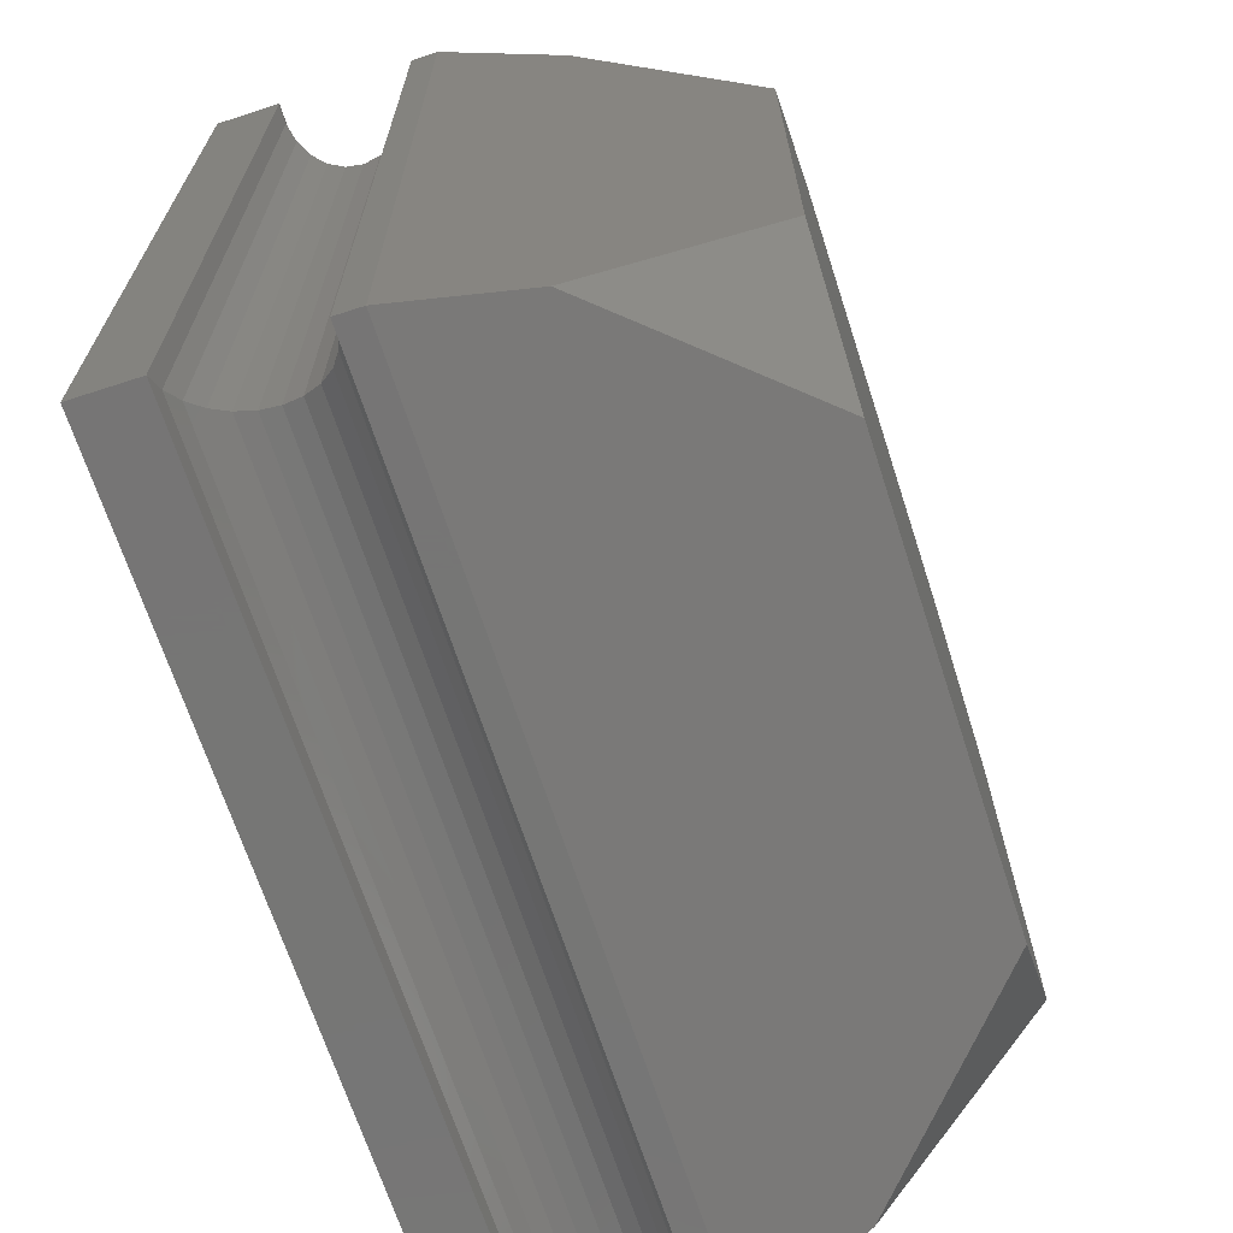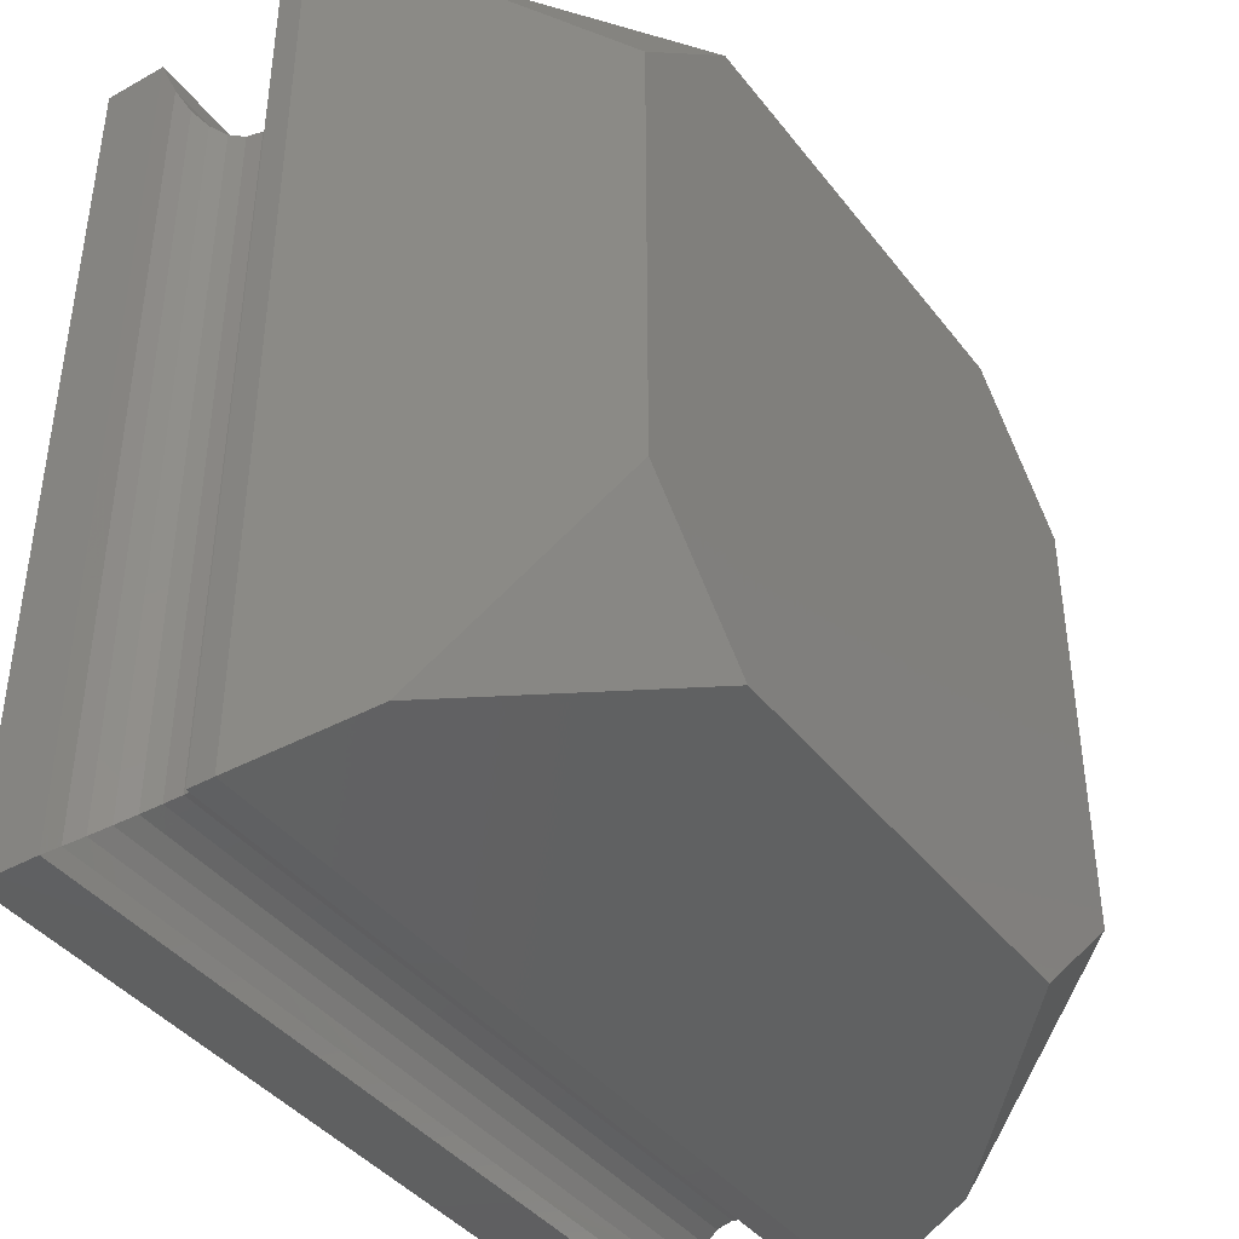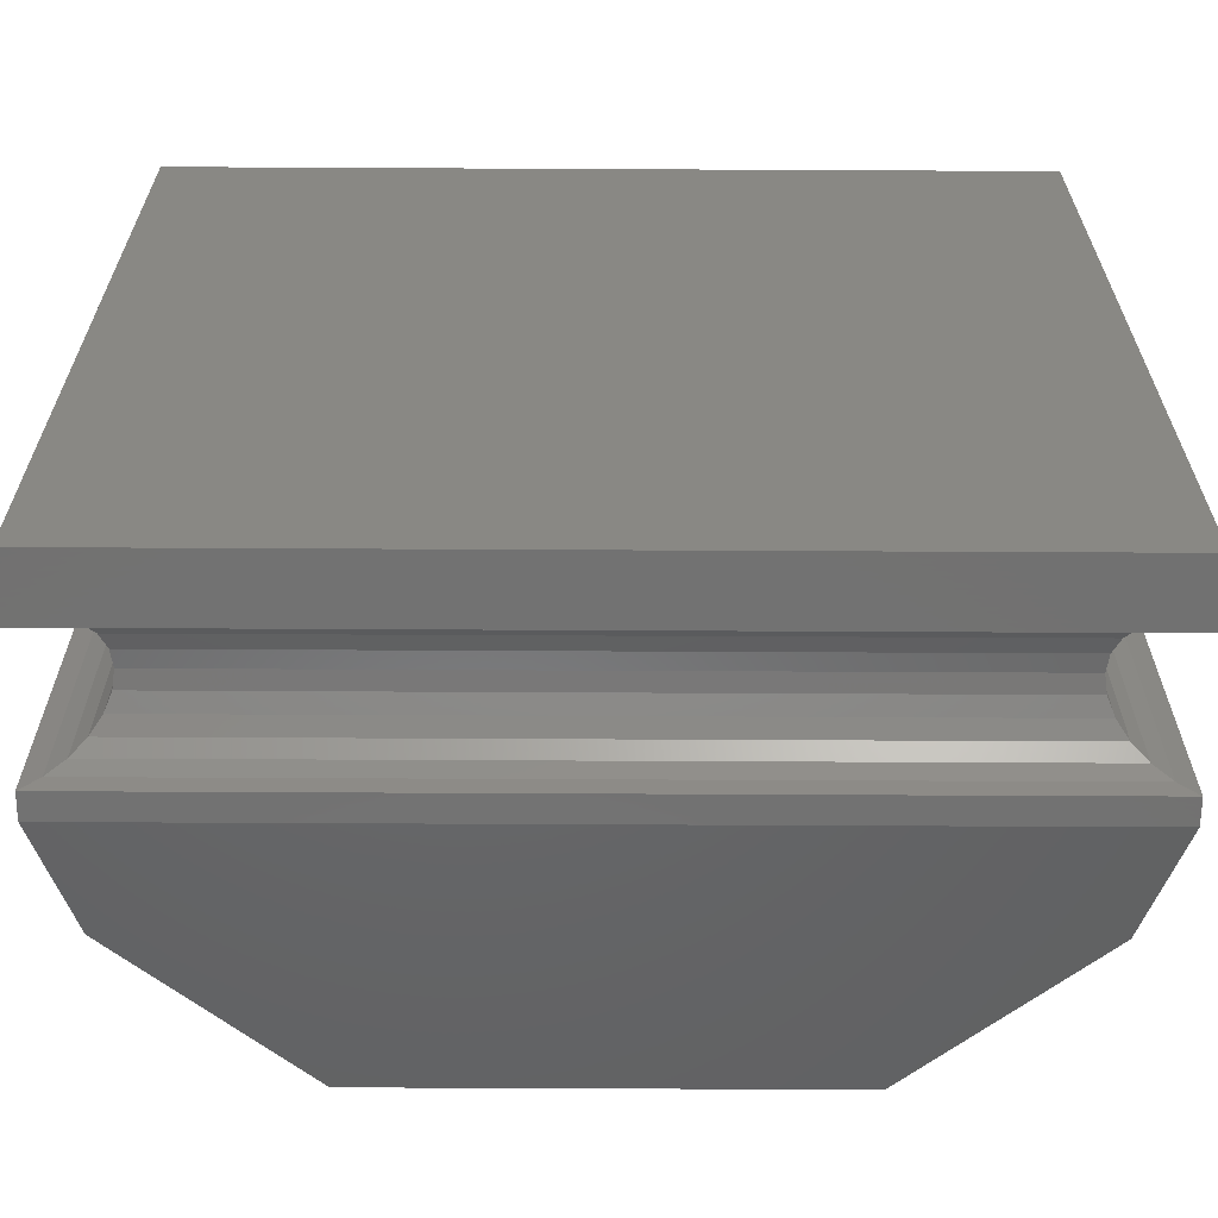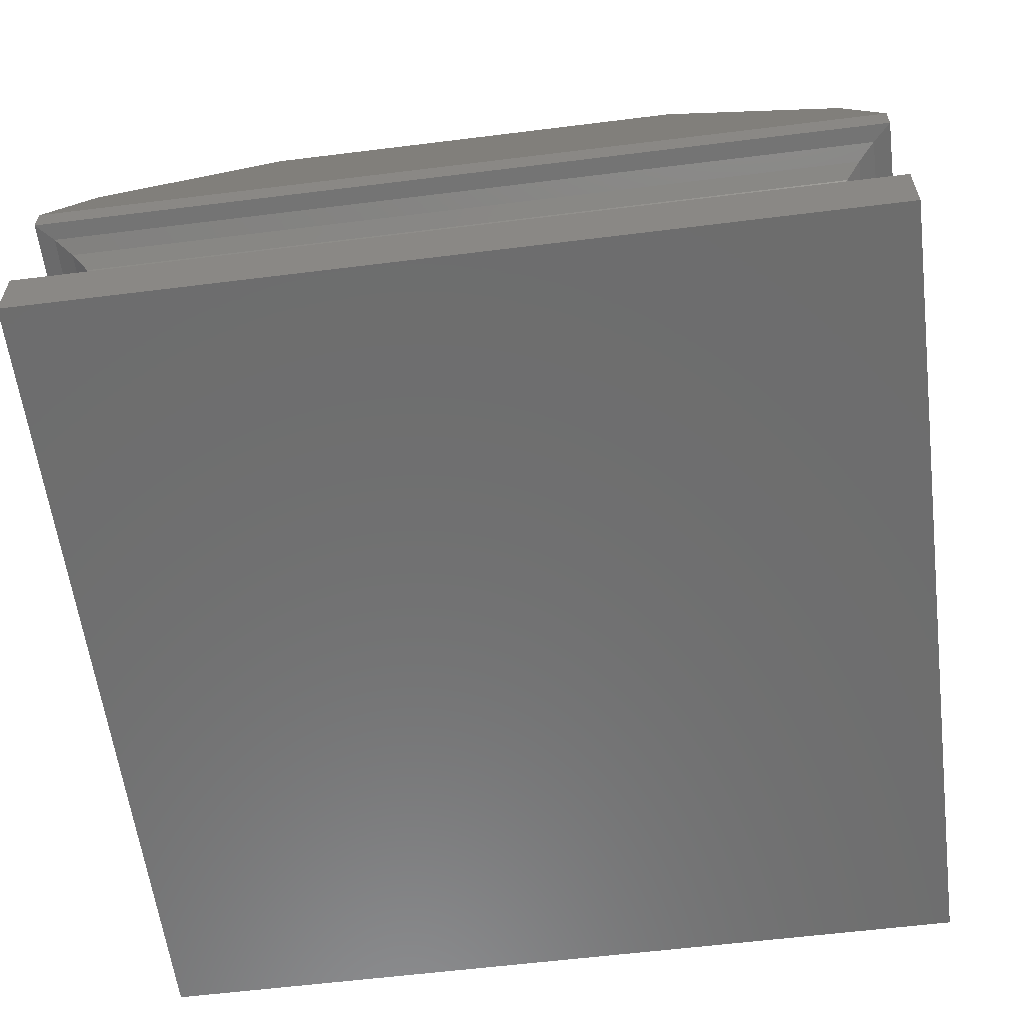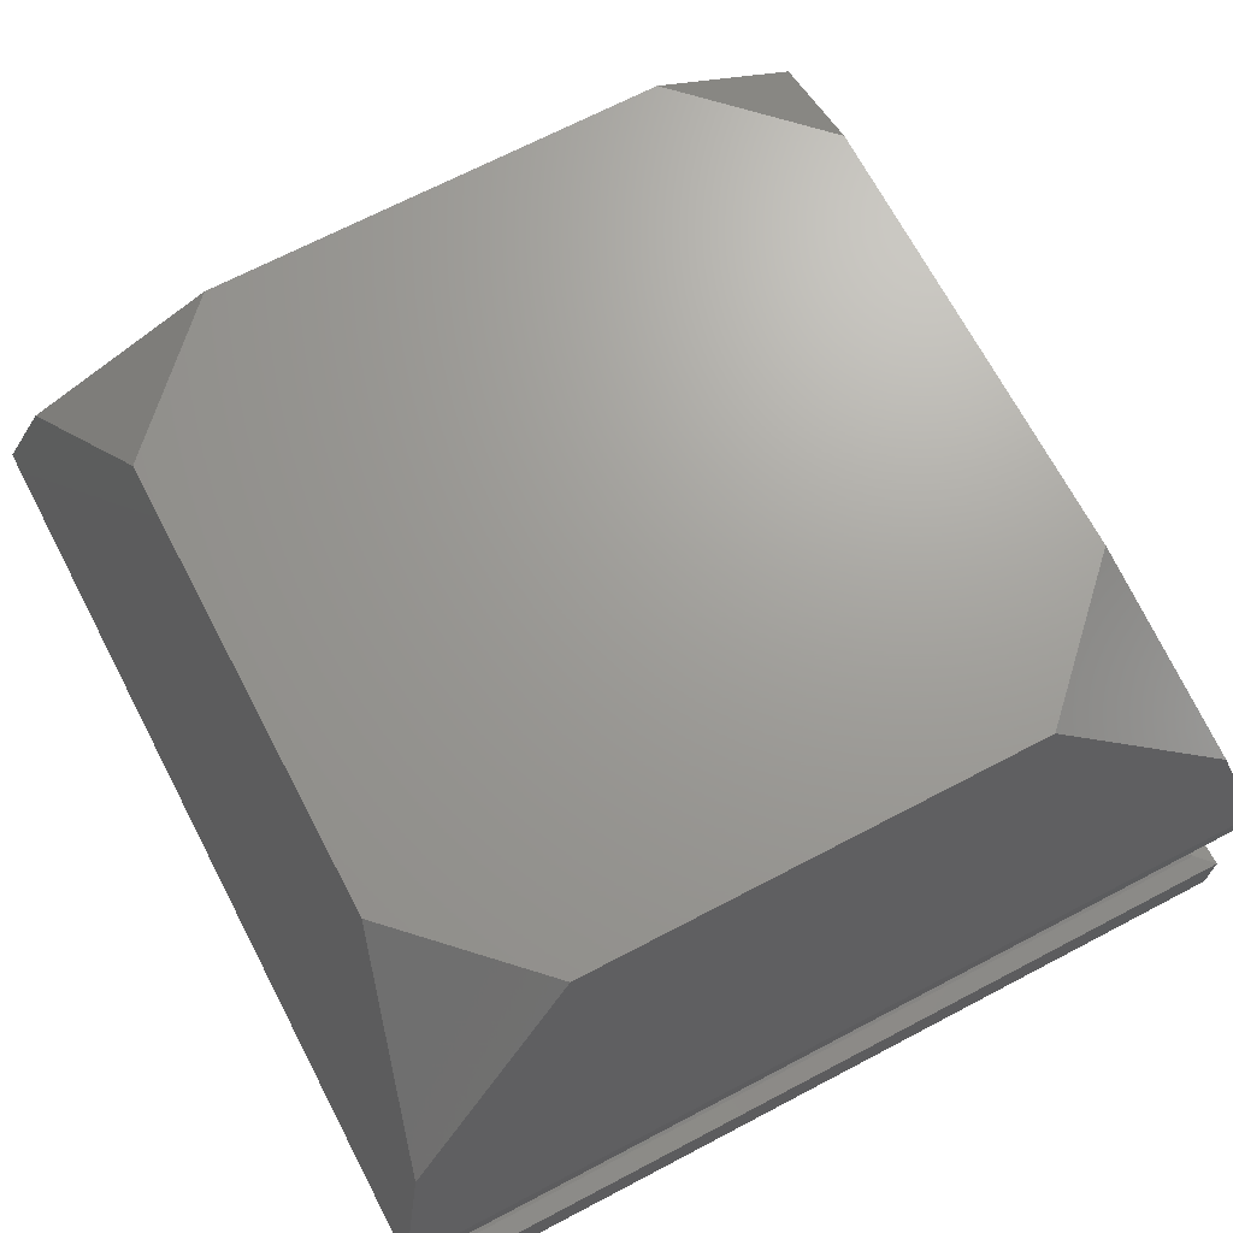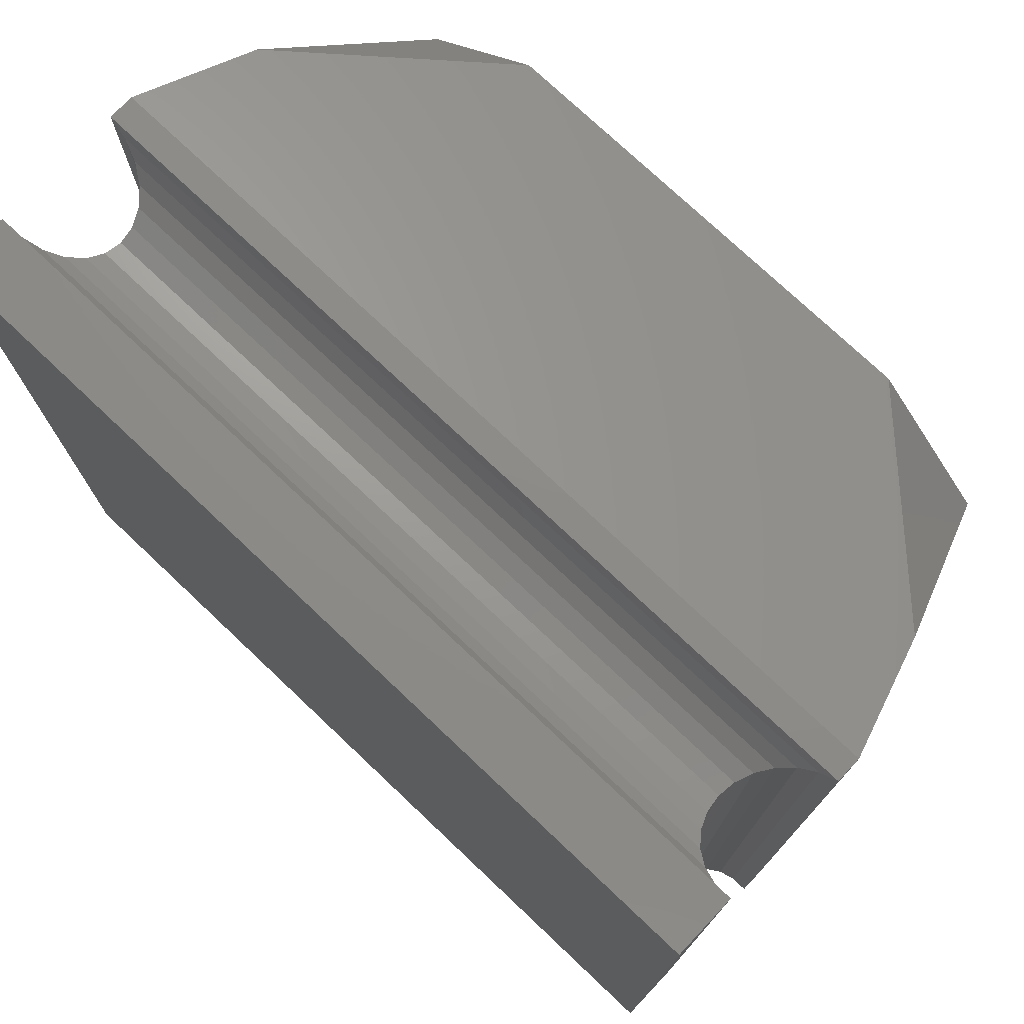
<metadata>
{"format":"stl","ext":"stl","renderer":"f3d","projection":"perspective","resolution":1024,"background":"white","views":[{"elev":-68.1,"azim":-72.0,"up":"+Y"},{"elev":-40.9,"azim":-55.9,"up":"+Y"},{"elev":-63.8,"azim":179.7,"up":"+Y"},{"elev":-59.5,"azim":97.3,"up":"+Z"},{"elev":68.8,"azim":-27.7,"up":"+Z"},{"elev":75.5,"azim":-136.6,"up":"+Y"}]}
</metadata>
<code>
# stl→obj: 74 verts, 144 faces
v -5.85 -5.85 0
v -5.85 -5.85 0.85
v -5.85 5.85 0
v -5.85 5.85 0.85
v -5.85 5.85 1.75
v 5.85 -5.85 0
v 5.85 -5.85 0.85
v 5.85 5.85 0
v 5.85 5.85 0.85
v -5.617 5.617 0.8807
v -5.617 -5.617 0.8807
v 5.617 -5.617 0.8807
v 5.617 5.617 0.8807
v -5.4 -5.4 0.9706
v -5.4 5.4 0.9706
v 5.4 5.4 0.9706
v 5.4 -5.4 0.9706
v 5.214 -5.214 1.114
v -5.214 -5.214 1.114
v -5.214 5.214 1.114
v 5.214 5.214 1.114
v 5.071 -5.071 1.3
v -5.071 -5.071 1.3
v 5.071 5.071 1.3
v -5.071 5.071 1.3
v 4.981 -4.981 1.517
v -4.981 -4.981 1.517
v 4.981 4.981 1.517
v -4.981 4.981 1.517
v 4.95 -4.95 1.75
v -4.95 -4.95 1.75
v 4.95 4.95 1.75
v -4.95 4.95 1.75
v -4.981 -4.981 1.983
v 4.981 -4.981 1.983
v 4.981 4.981 1.983
v -4.981 4.981 1.983
v -5.071 -5.071 2.2
v 5.071 -5.071 2.2
v 5.071 5.071 2.2
v -5.071 5.071 2.2
v -5.214 -5.214 2.386
v 5.214 -5.214 2.386
v 5.214 5.214 2.386
v -5.214 5.214 2.386
v 5.4 -5.4 2.529
v -5.4 -5.4 2.529
v 5.4 5.4 2.529
v -5.4 5.4 2.529
v 5.617 -5.617 2.619
v -5.617 -5.617 2.619
v 5.617 5.617 2.619
v -5.617 5.617 2.619
v -5.85 -5.85 2.65
v 5.85 -5.85 2.65
v 5.85 5.85 2.65
v -5.85 5.85 2.65
v -5.85 -5.85 3
v -5.85 5.85 3
v 5.85 -5.85 3
v 5.85 -5.85 1.75
v 5.85 5.85 3
v -5.379 -5.379 4.611
v -4.68 -3.014 7
v -4.68 3.014 7
v -5.379 5.379 4.611
v -3.014 4.68 7
v 3.014 4.68 7
v 5.379 5.379 4.611
v 3.014 -4.68 7
v 5.379 -5.379 4.611
v -3.014 -4.68 7
v 4.68 3.014 7
v 4.68 -3.014 7
f 1 2 3
f 3 2 4
f 3 4 5
f 2 1 6
f 7 2 6
f 1 3 6
f 6 3 8
f 3 4 8
f 3 5 4
f 9 8 4
f 10 2 11
f 10 4 2
f 2 7 12
f 11 2 12
f 12 7 13
f 13 7 9
f 7 6 8
f 9 7 8
f 9 4 10
f 9 10 13
f 11 14 10
f 10 14 15
f 13 15 16
f 13 10 15
f 12 17 14
f 11 12 14
f 16 12 13
f 16 17 12
f 17 18 19
f 14 17 19
f 14 19 15
f 15 19 20
f 16 20 21
f 16 15 20
f 21 17 16
f 21 18 17
f 18 22 23
f 19 18 23
f 24 18 21
f 24 22 18
f 23 25 20
f 23 20 19
f 25 24 21
f 25 21 20
f 22 26 27
f 23 22 27
f 28 22 24
f 28 26 22
f 27 29 25
f 27 25 23
f 29 28 24
f 29 24 25
f 26 30 31
f 27 26 31
f 32 26 28
f 32 30 26
f 31 33 29
f 31 29 27
f 33 32 28
f 33 28 29
f 34 31 35
f 35 31 30
f 35 32 36
f 32 35 30
f 36 32 33
f 33 37 36
f 33 31 37
f 37 31 34
f 38 34 39
f 39 34 35
f 39 36 40
f 36 39 35
f 40 36 37
f 37 41 40
f 37 34 41
f 41 34 38
f 42 38 43
f 43 38 39
f 43 40 44
f 40 43 39
f 44 40 41
f 41 45 44
f 41 38 45
f 45 38 42
f 42 43 46
f 42 46 47
f 44 48 46
f 46 43 44
f 48 44 45
f 45 49 48
f 45 42 49
f 49 42 47
f 47 46 50
f 47 50 51
f 48 52 50
f 50 46 48
f 52 48 49
f 49 53 52
f 49 47 53
f 53 47 51
f 54 51 50
f 54 50 55
f 52 56 55
f 55 50 52
f 56 52 53
f 56 53 57
f 53 51 57
f 57 51 54
f 54 58 59
f 54 59 57
f 58 54 55
f 60 58 55
f 61 60 55
f 60 61 55
f 56 60 55
f 56 62 60
f 57 59 56
f 56 59 62
f 58 63 59
f 59 63 64
f 59 64 65
f 59 65 66
f 59 66 62
f 62 66 67
f 62 67 68
f 62 68 69
f 63 58 60
f 70 63 71
f 71 63 60
f 72 63 70
f 73 74 71
f 62 73 60
f 60 73 71
f 69 73 62
f 67 66 65
f 65 64 72
f 74 65 70
f 70 65 72
f 73 65 74
f 68 65 73
f 67 65 68
f 64 63 72
f 69 68 73
f 74 70 71

</code>
